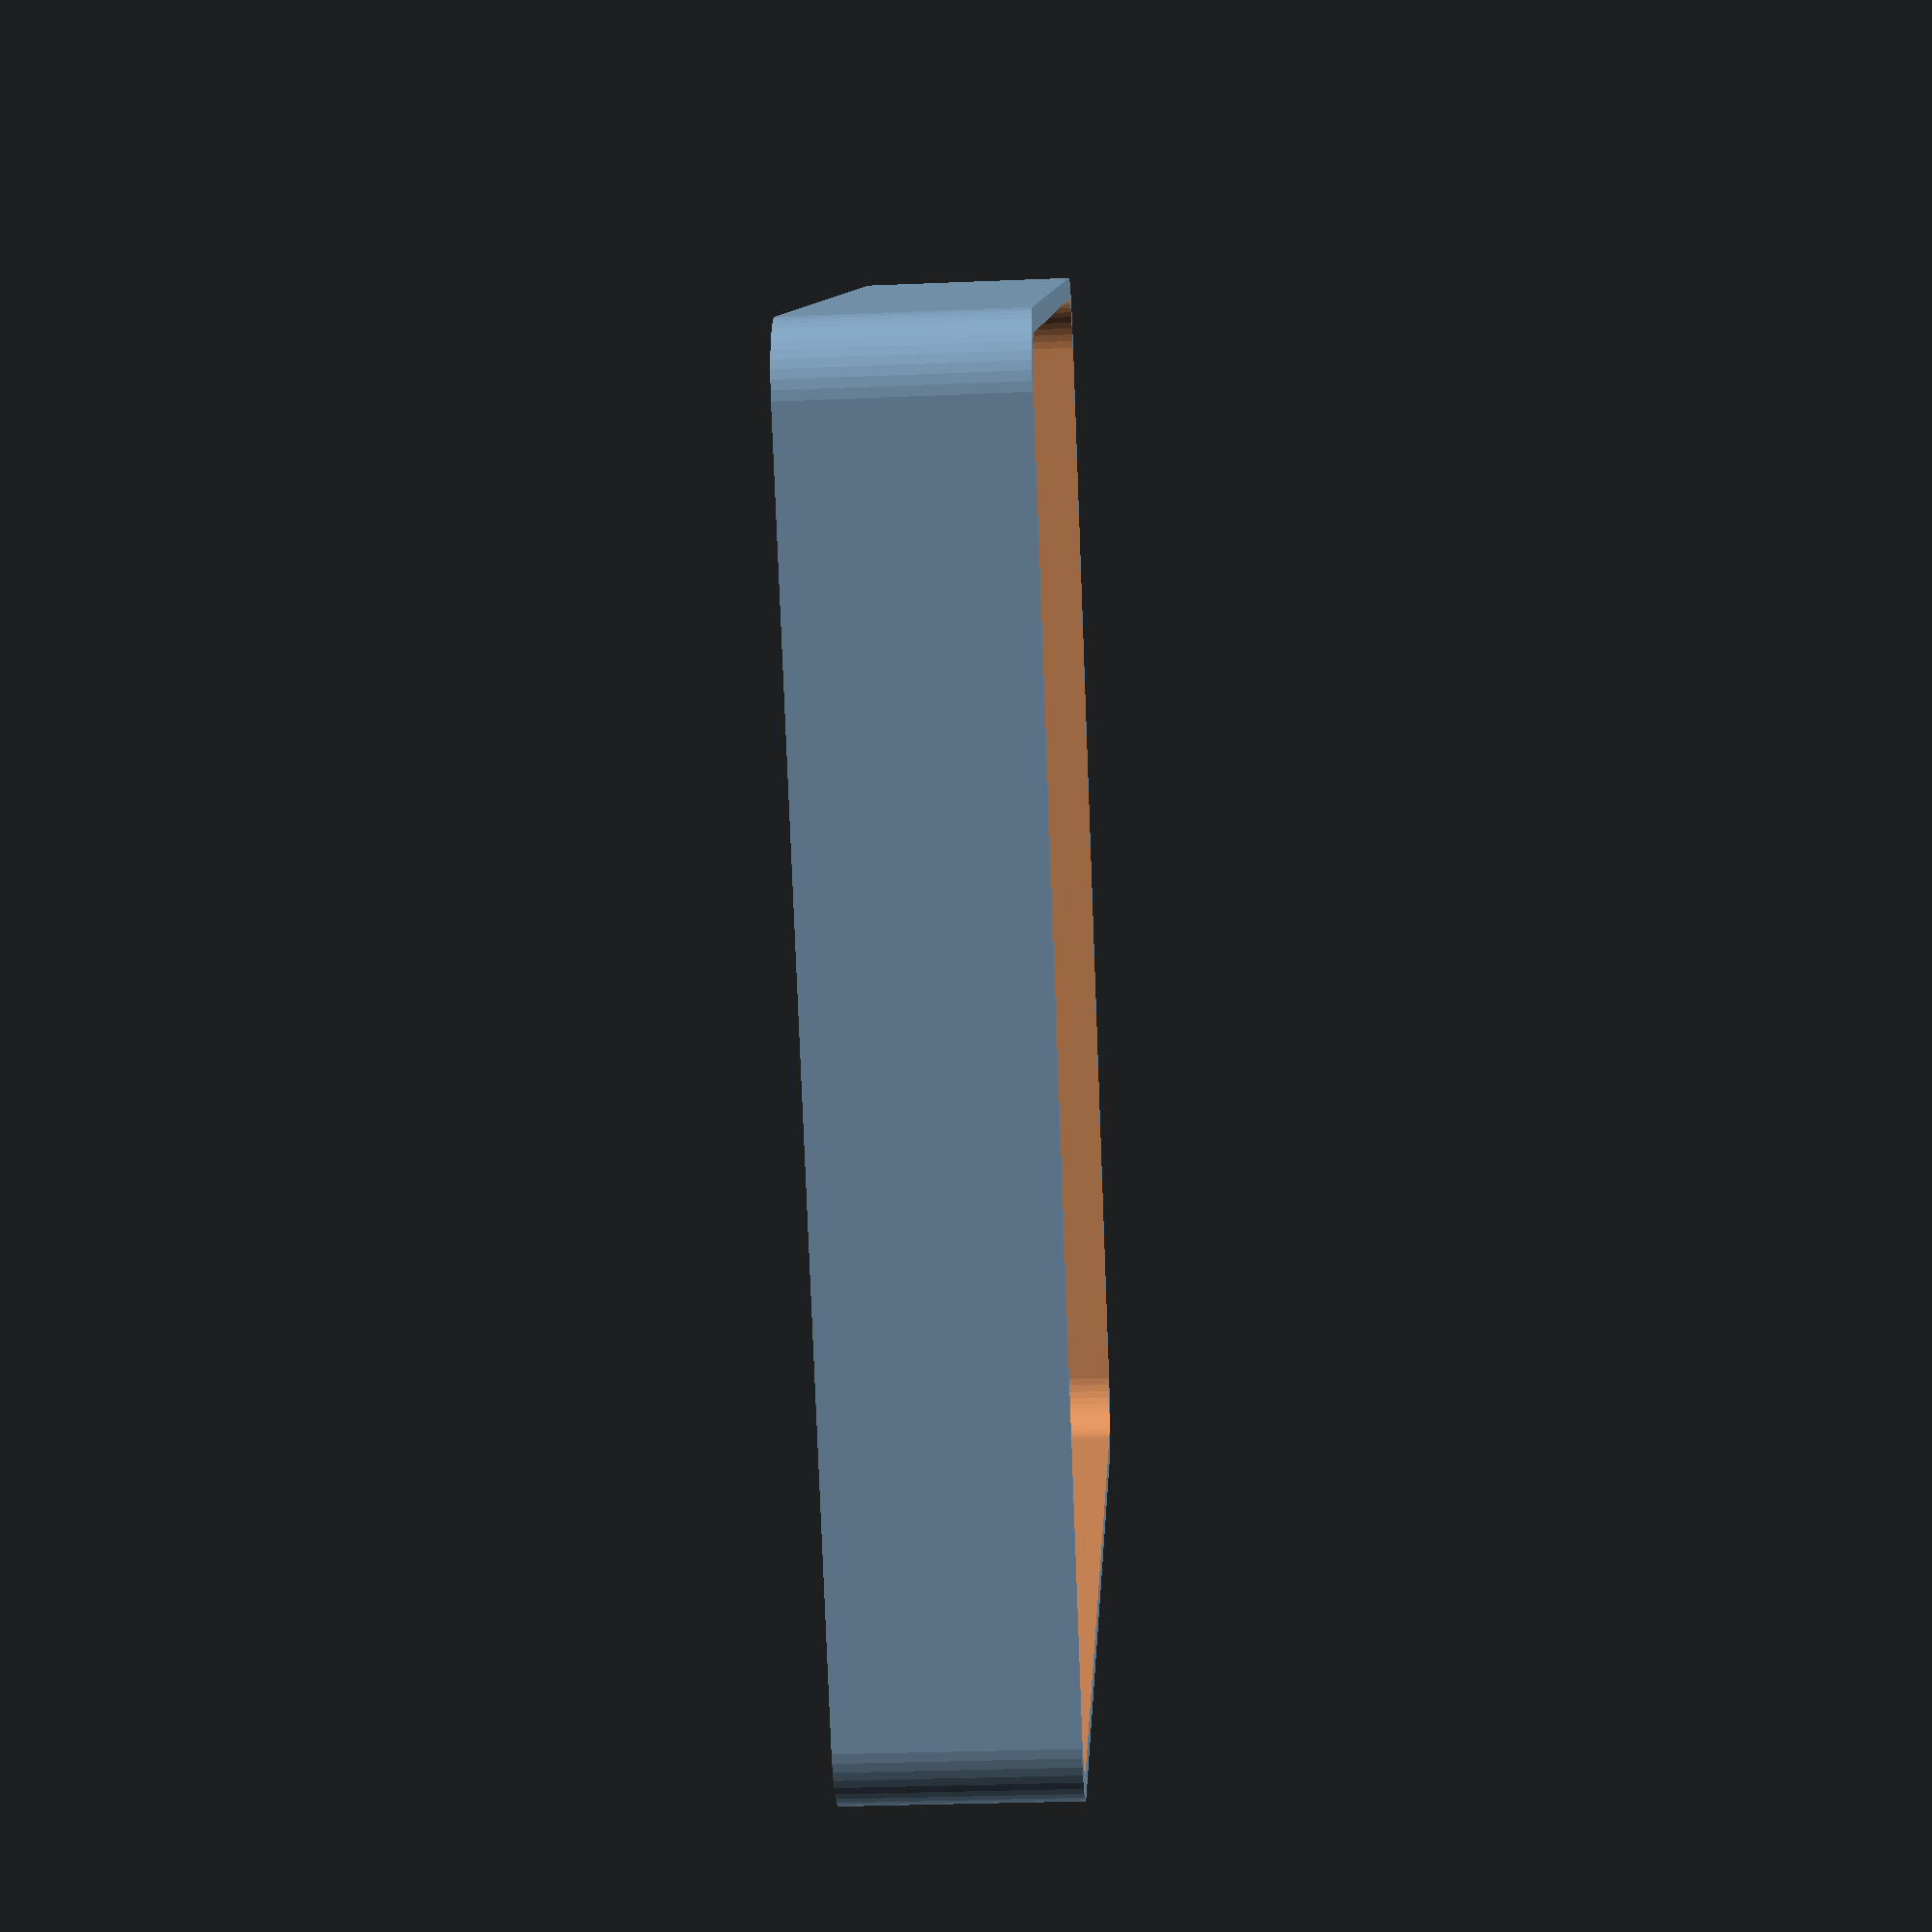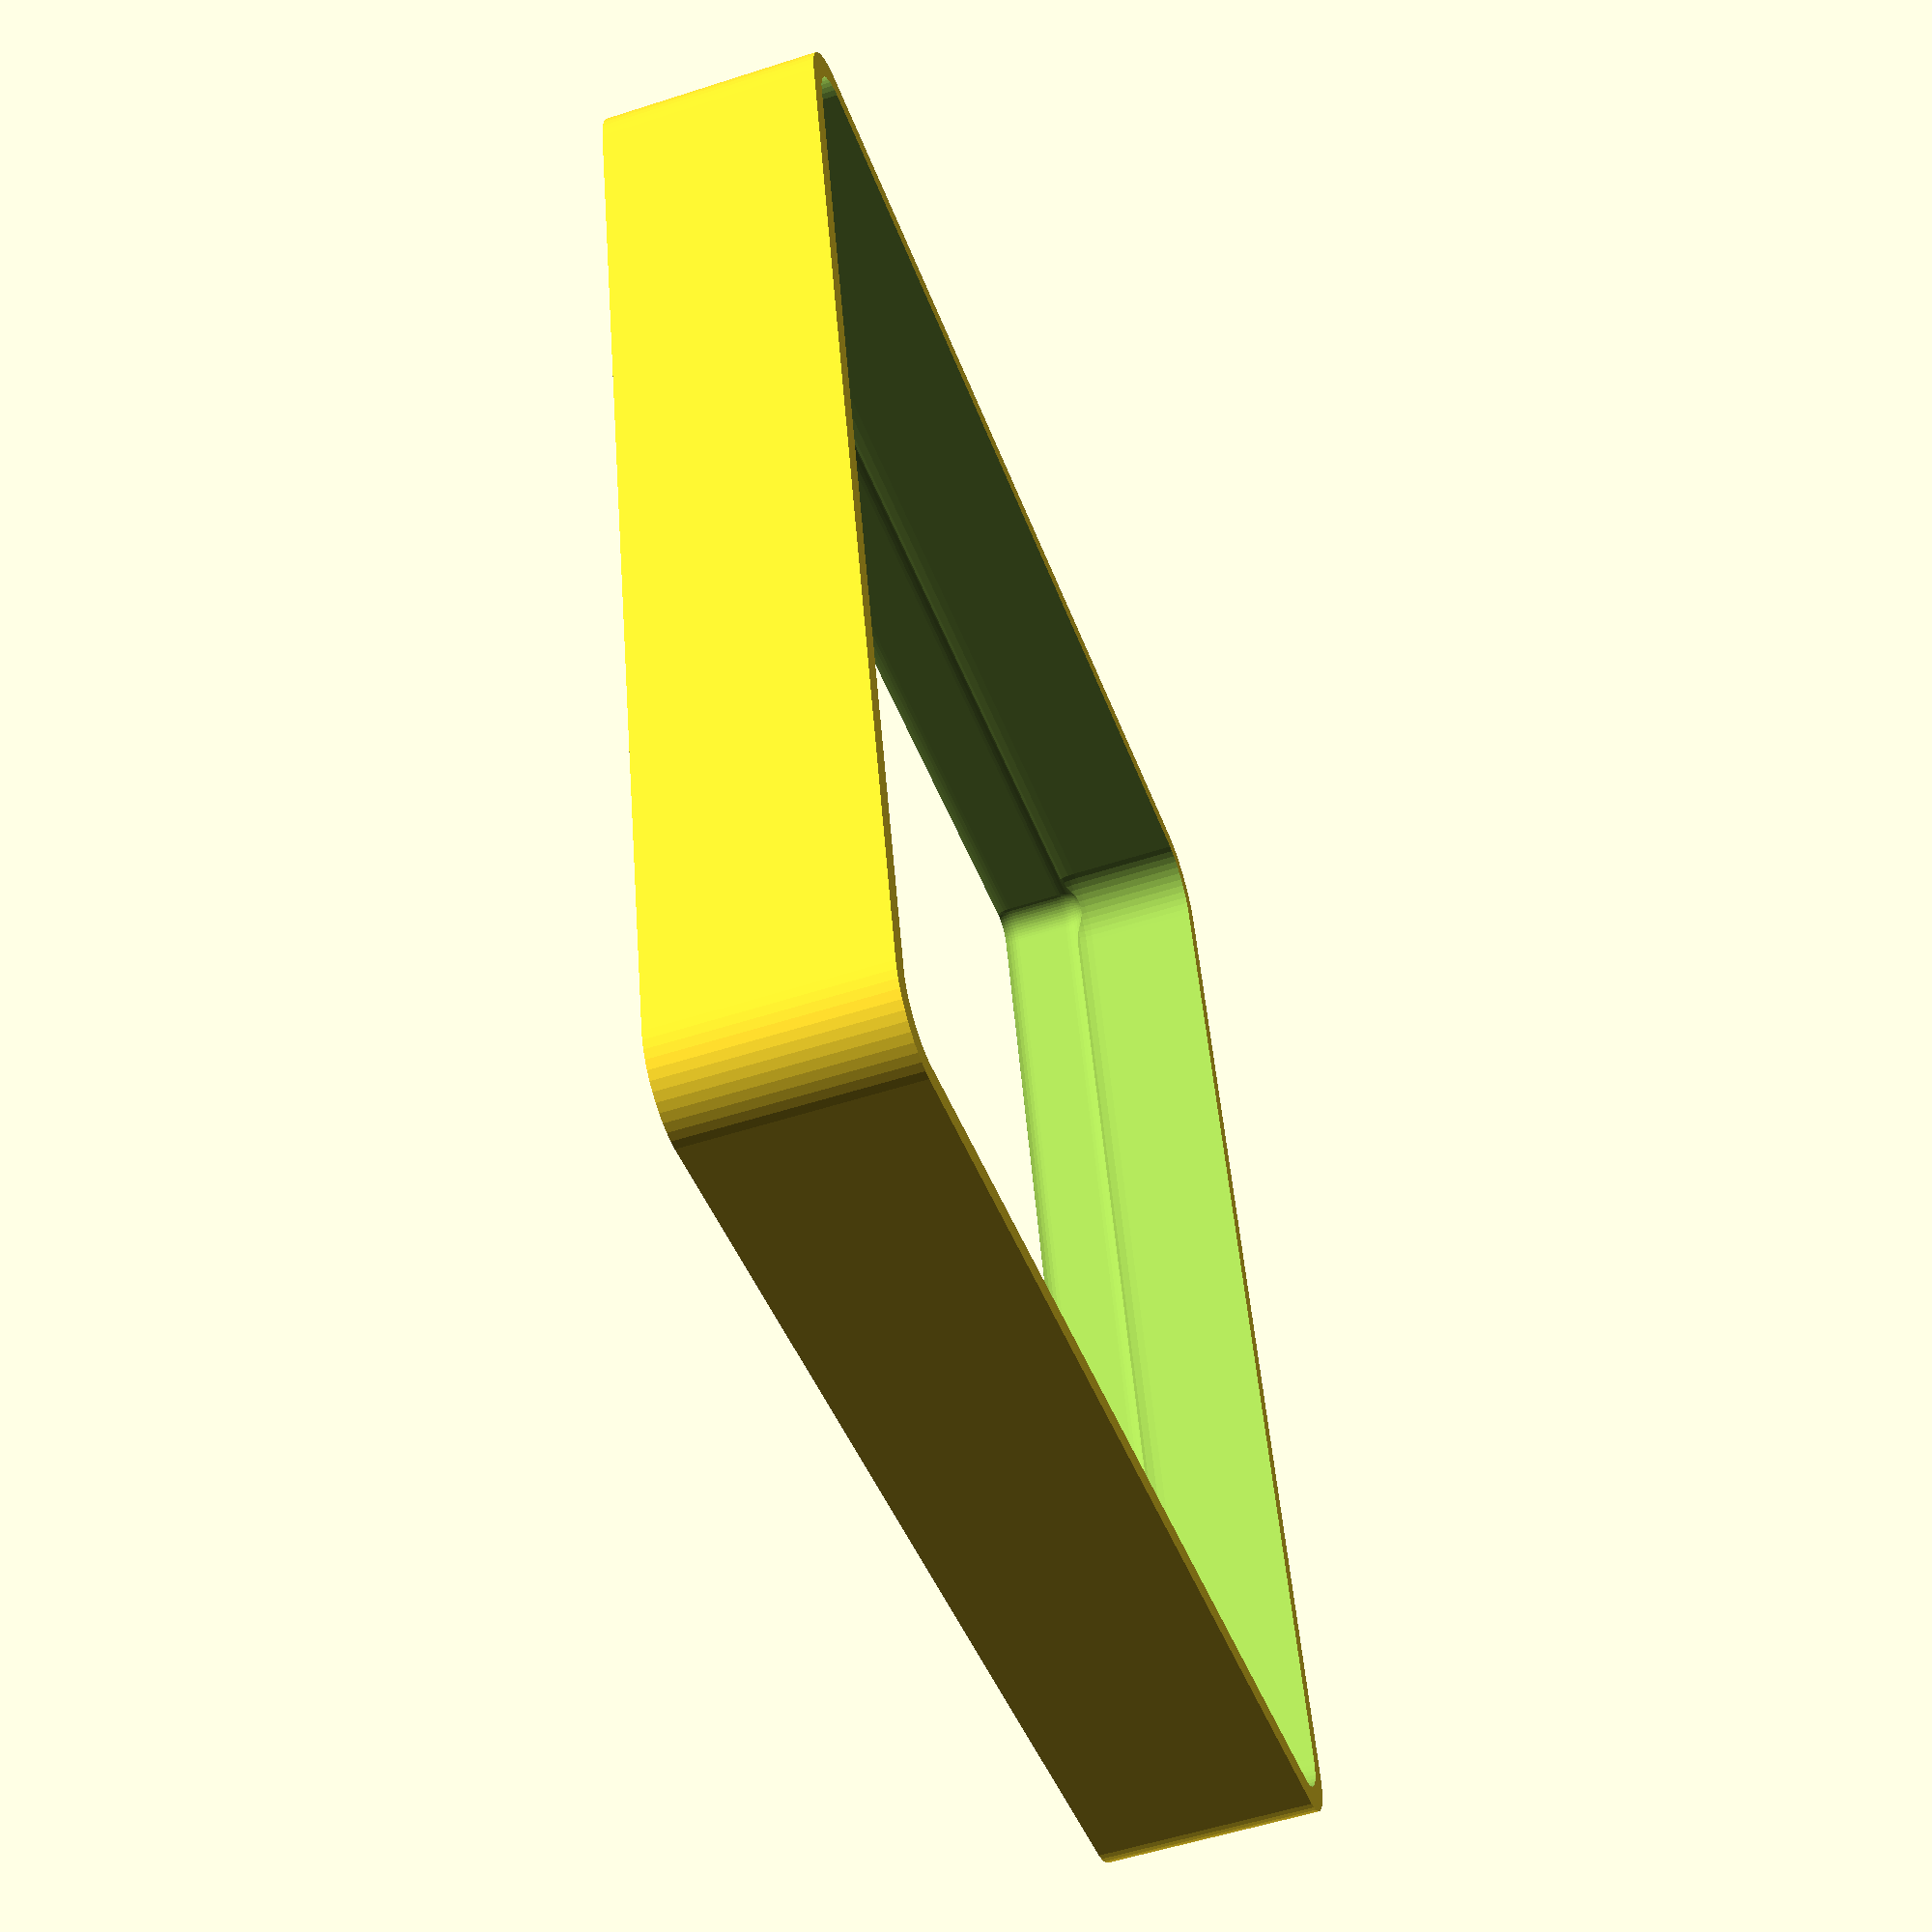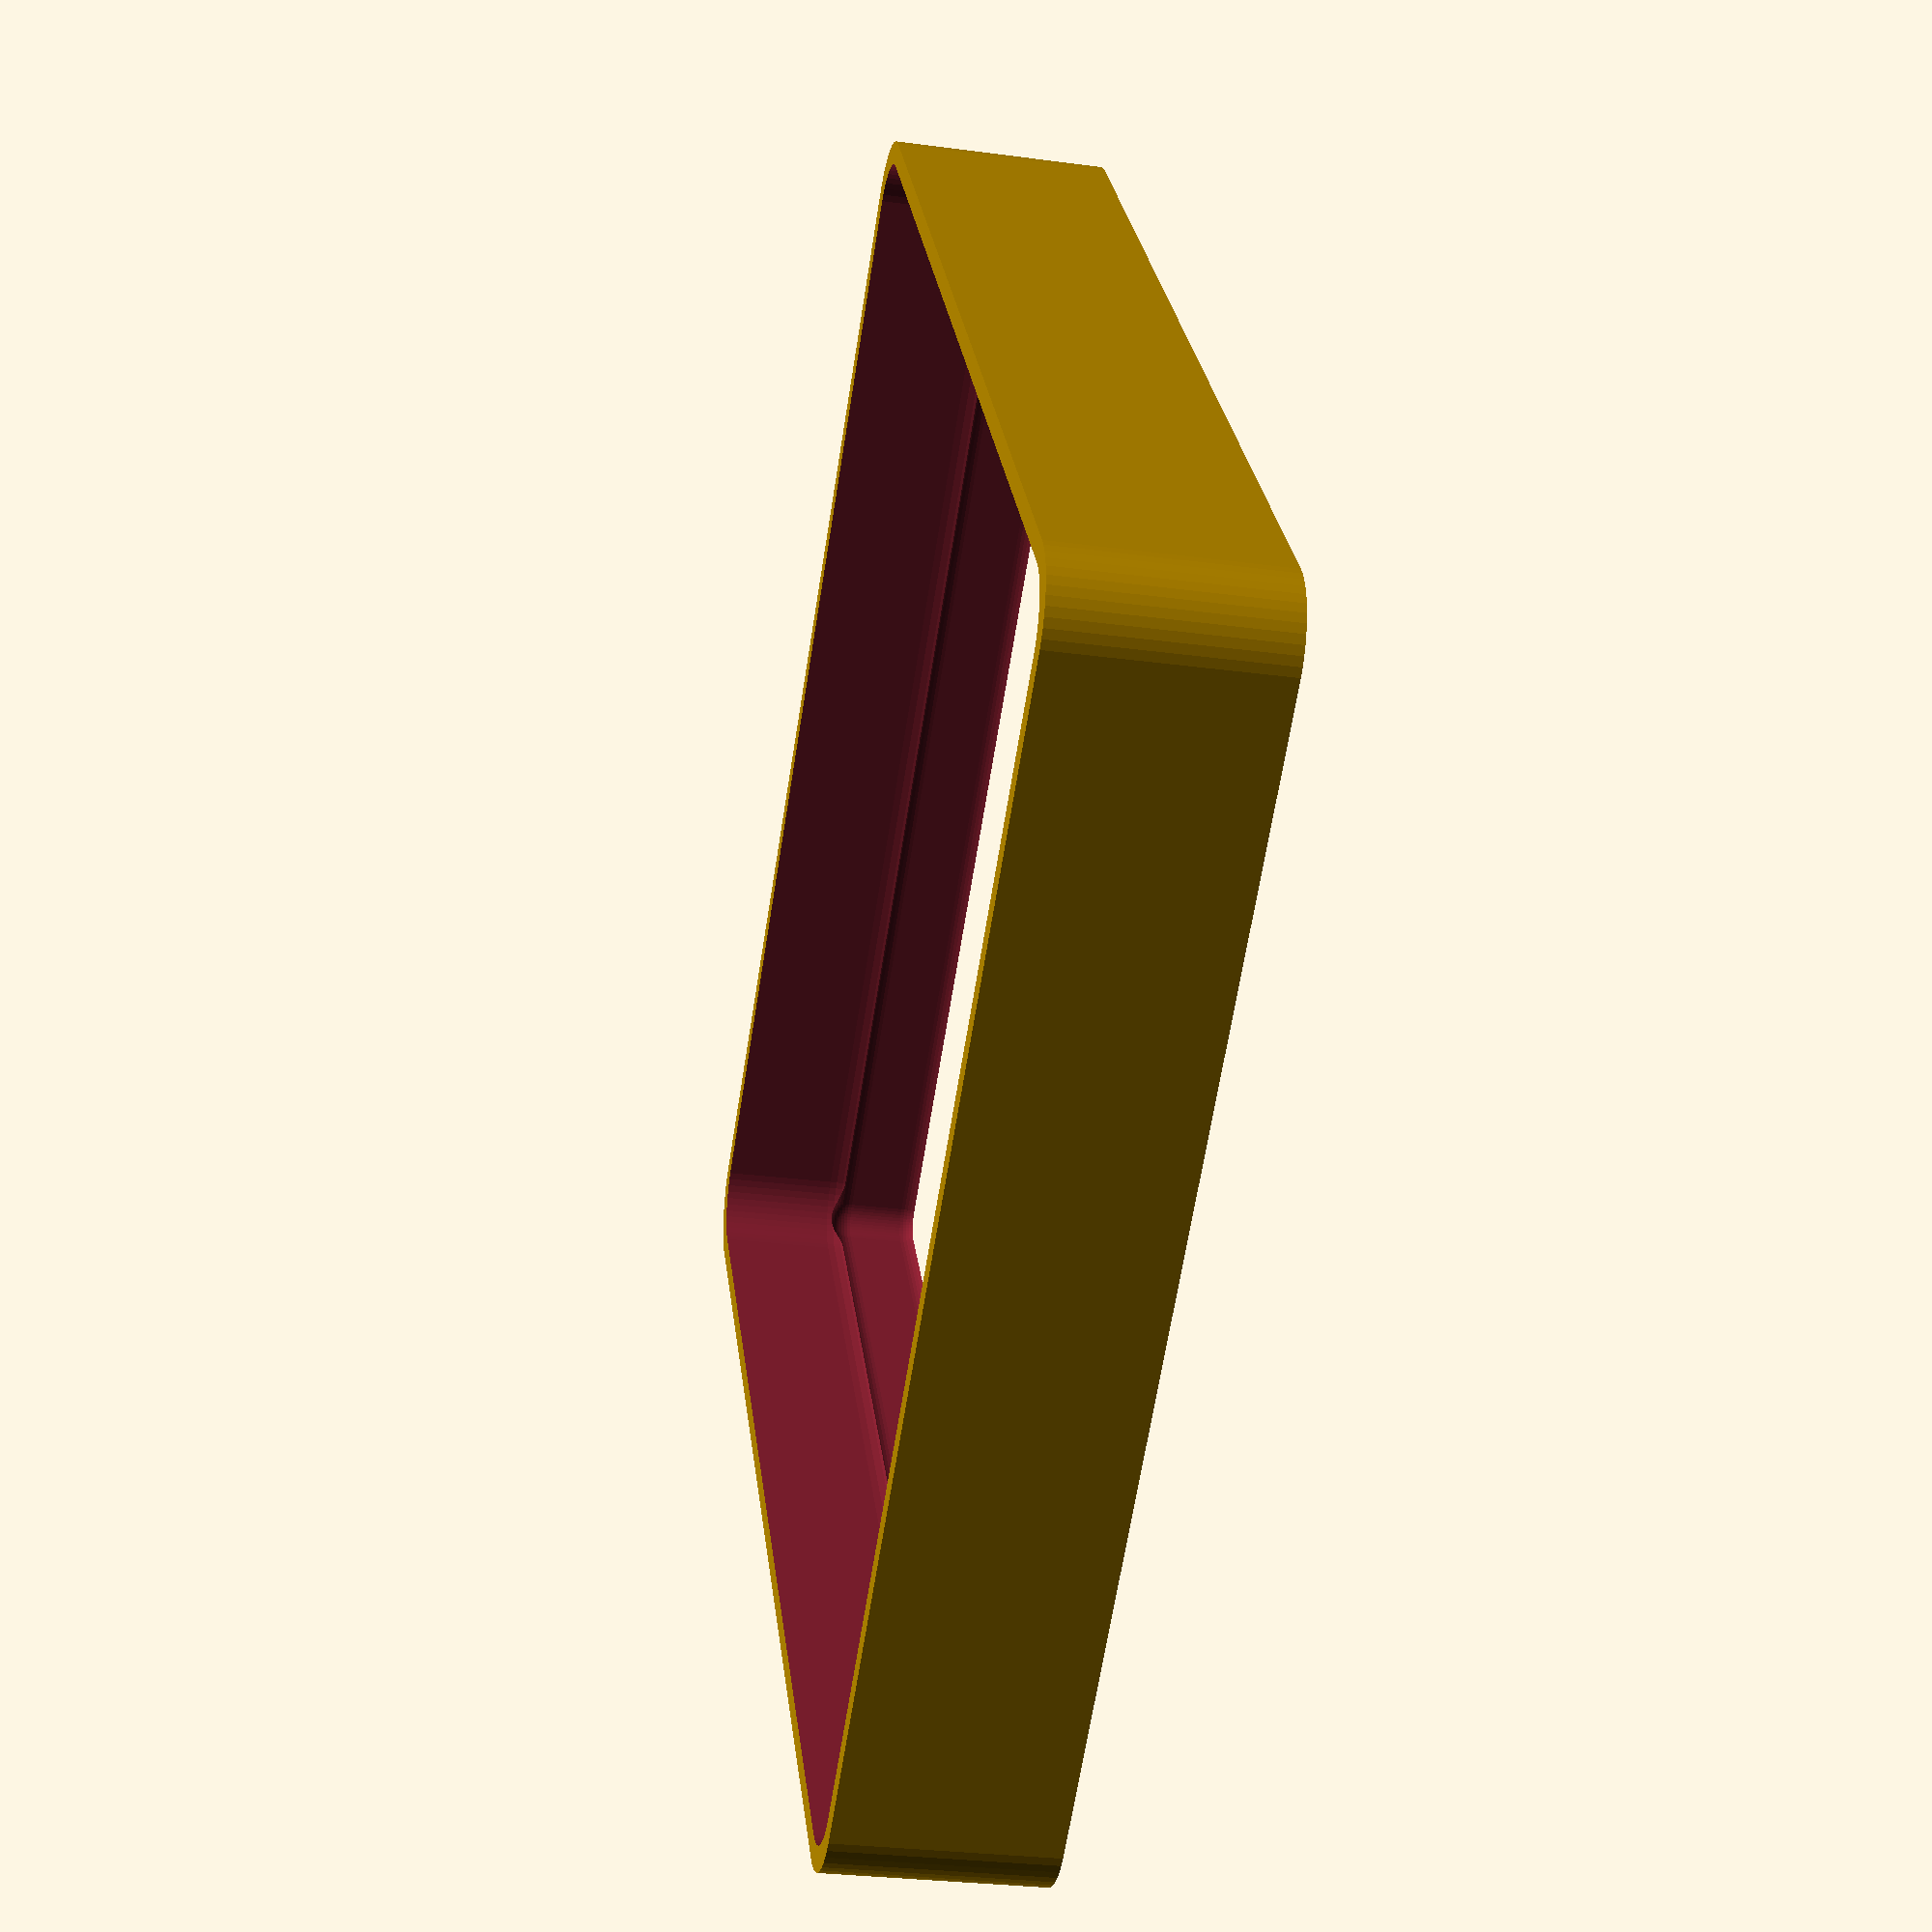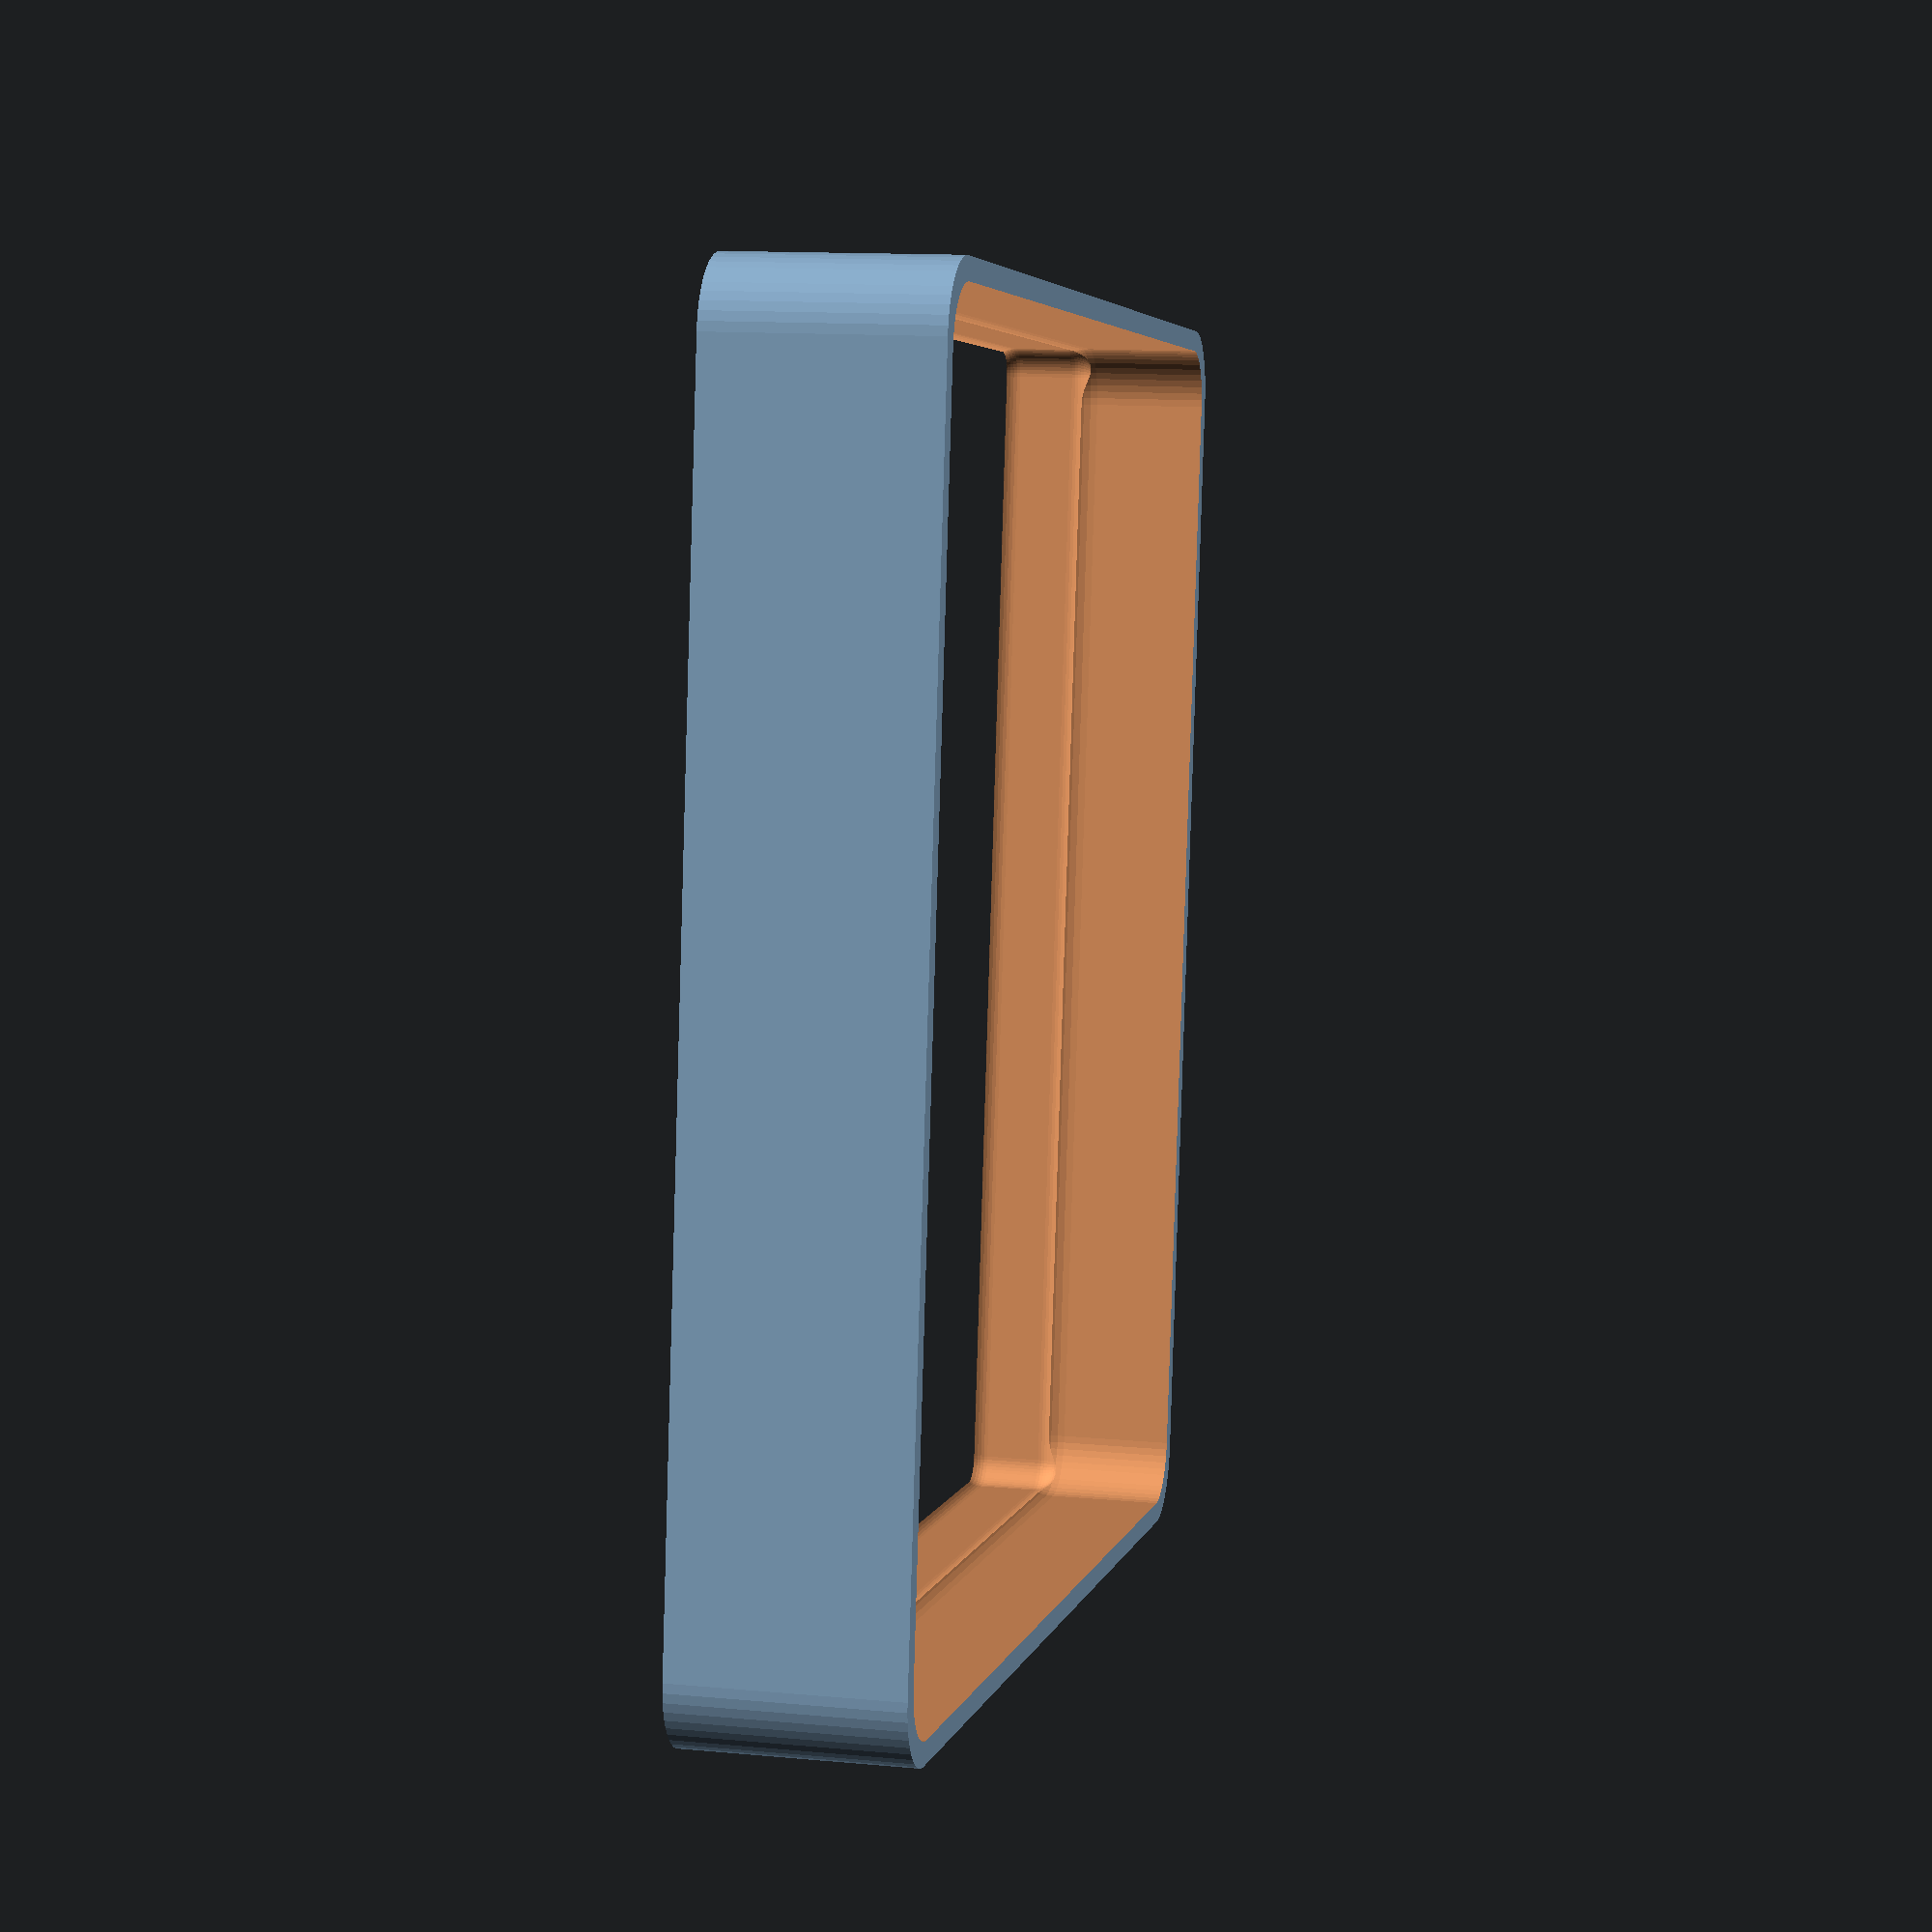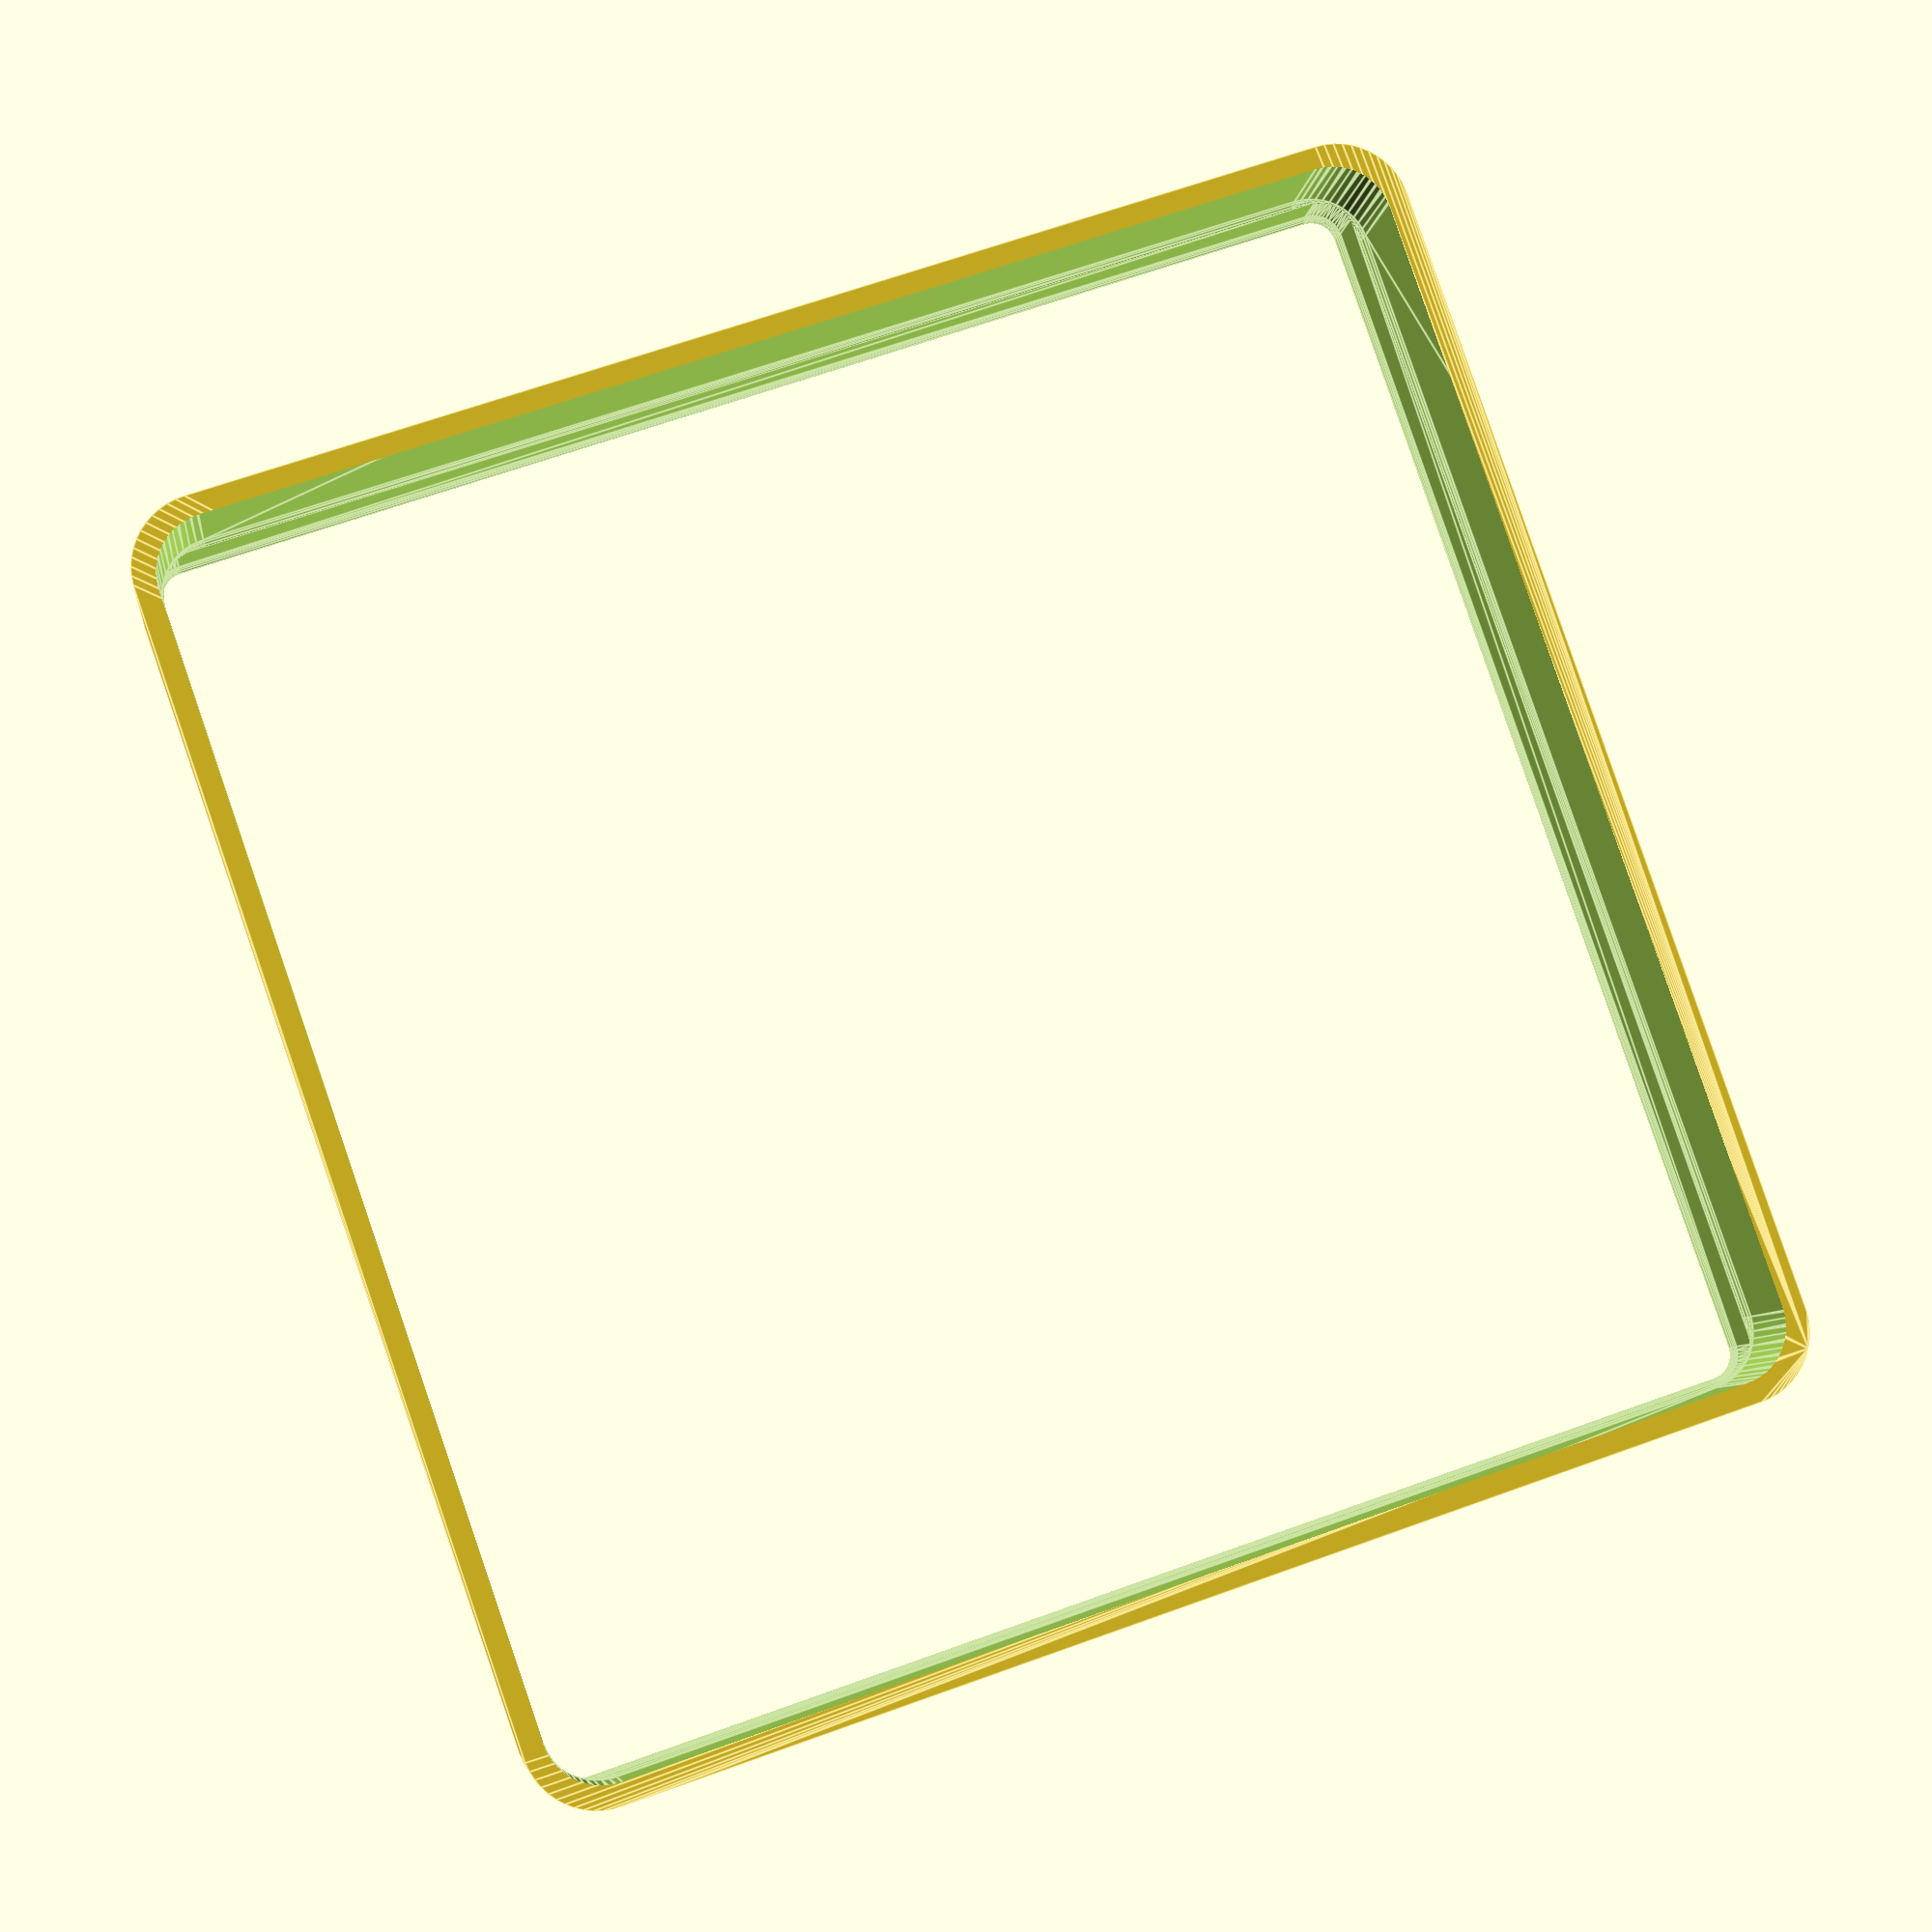
<openscad>
$fn = 50;


difference() {
	difference() {
		union() {
			hull() {
				translate(v = [-40.0000000000, 40.0000000000, 0]) {
					cylinder(h = 15, r = 5);
				}
				translate(v = [40.0000000000, 40.0000000000, 0]) {
					cylinder(h = 15, r = 5);
				}
				translate(v = [-40.0000000000, -40.0000000000, 0]) {
					cylinder(h = 15, r = 5);
				}
				translate(v = [40.0000000000, -40.0000000000, 0]) {
					cylinder(h = 15, r = 5);
				}
			}
		}
		union() {
			translate(v = [-37.5000000000, -37.5000000000, 3]) {
				rotate(a = [0, 0, 0]) {
					difference() {
						union() {
							translate(v = [0, 0, -3.0000000000]) {
								cylinder(h = 3, r = 1.5000000000);
							}
							translate(v = [0, 0, -1.9000000000]) {
								cylinder(h = 1.9000000000, r1 = 1.8000000000, r2 = 3.6000000000);
							}
							cylinder(h = 250, r = 3.6000000000);
							translate(v = [0, 0, -3.0000000000]) {
								cylinder(h = 3, r = 1.8000000000);
							}
							translate(v = [0, 0, -3.0000000000]) {
								cylinder(h = 3, r = 1.5000000000);
							}
						}
						union();
					}
				}
			}
			translate(v = [37.5000000000, -37.5000000000, 3]) {
				rotate(a = [0, 0, 0]) {
					difference() {
						union() {
							translate(v = [0, 0, -3.0000000000]) {
								cylinder(h = 3, r = 1.5000000000);
							}
							translate(v = [0, 0, -1.9000000000]) {
								cylinder(h = 1.9000000000, r1 = 1.8000000000, r2 = 3.6000000000);
							}
							cylinder(h = 250, r = 3.6000000000);
							translate(v = [0, 0, -3.0000000000]) {
								cylinder(h = 3, r = 1.8000000000);
							}
							translate(v = [0, 0, -3.0000000000]) {
								cylinder(h = 3, r = 1.5000000000);
							}
						}
						union();
					}
				}
			}
			translate(v = [-37.5000000000, 37.5000000000, 3]) {
				rotate(a = [0, 0, 0]) {
					difference() {
						union() {
							translate(v = [0, 0, -3.0000000000]) {
								cylinder(h = 3, r = 1.5000000000);
							}
							translate(v = [0, 0, -1.9000000000]) {
								cylinder(h = 1.9000000000, r1 = 1.8000000000, r2 = 3.6000000000);
							}
							cylinder(h = 250, r = 3.6000000000);
							translate(v = [0, 0, -3.0000000000]) {
								cylinder(h = 3, r = 1.8000000000);
							}
							translate(v = [0, 0, -3.0000000000]) {
								cylinder(h = 3, r = 1.5000000000);
							}
						}
						union();
					}
				}
			}
			translate(v = [37.5000000000, 37.5000000000, 3]) {
				rotate(a = [0, 0, 0]) {
					difference() {
						union() {
							translate(v = [0, 0, -3.0000000000]) {
								cylinder(h = 3, r = 1.5000000000);
							}
							translate(v = [0, 0, -1.9000000000]) {
								cylinder(h = 1.9000000000, r1 = 1.8000000000, r2 = 3.6000000000);
							}
							cylinder(h = 250, r = 3.6000000000);
							translate(v = [0, 0, -3.0000000000]) {
								cylinder(h = 3, r = 1.8000000000);
							}
							translate(v = [0, 0, -3.0000000000]) {
								cylinder(h = 3, r = 1.5000000000);
							}
						}
						union();
					}
				}
			}
			translate(v = [0, 0, 2.9925000000]) {
				hull() {
					union() {
						translate(v = [-39.5000000000, 39.5000000000, 4]) {
							cylinder(h = 52, r = 4);
						}
						translate(v = [-39.5000000000, 39.5000000000, 4]) {
							sphere(r = 4);
						}
						translate(v = [-39.5000000000, 39.5000000000, 56]) {
							sphere(r = 4);
						}
					}
					union() {
						translate(v = [39.5000000000, 39.5000000000, 4]) {
							cylinder(h = 52, r = 4);
						}
						translate(v = [39.5000000000, 39.5000000000, 4]) {
							sphere(r = 4);
						}
						translate(v = [39.5000000000, 39.5000000000, 56]) {
							sphere(r = 4);
						}
					}
					union() {
						translate(v = [-39.5000000000, -39.5000000000, 4]) {
							cylinder(h = 52, r = 4);
						}
						translate(v = [-39.5000000000, -39.5000000000, 4]) {
							sphere(r = 4);
						}
						translate(v = [-39.5000000000, -39.5000000000, 56]) {
							sphere(r = 4);
						}
					}
					union() {
						translate(v = [39.5000000000, -39.5000000000, 4]) {
							cylinder(h = 52, r = 4);
						}
						translate(v = [39.5000000000, -39.5000000000, 4]) {
							sphere(r = 4);
						}
						translate(v = [39.5000000000, -39.5000000000, 56]) {
							sphere(r = 4);
						}
					}
				}
			}
		}
	}
	union() {
		translate(v = [0, 0, 2.9925000000]) {
			hull() {
				union() {
					translate(v = [-41.5000000000, 41.5000000000, 2]) {
						cylinder(h = -4, r = 2);
					}
					translate(v = [-41.5000000000, 41.5000000000, 2]) {
						sphere(r = 2);
					}
					translate(v = [-41.5000000000, 41.5000000000, -2]) {
						sphere(r = 2);
					}
				}
				union() {
					translate(v = [41.5000000000, 41.5000000000, 2]) {
						cylinder(h = -4, r = 2);
					}
					translate(v = [41.5000000000, 41.5000000000, 2]) {
						sphere(r = 2);
					}
					translate(v = [41.5000000000, 41.5000000000, -2]) {
						sphere(r = 2);
					}
				}
				union() {
					translate(v = [-41.5000000000, -41.5000000000, 2]) {
						cylinder(h = -4, r = 2);
					}
					translate(v = [-41.5000000000, -41.5000000000, 2]) {
						sphere(r = 2);
					}
					translate(v = [-41.5000000000, -41.5000000000, -2]) {
						sphere(r = 2);
					}
				}
				union() {
					translate(v = [41.5000000000, -41.5000000000, 2]) {
						cylinder(h = -4, r = 2);
					}
					translate(v = [41.5000000000, -41.5000000000, 2]) {
						sphere(r = 2);
					}
					translate(v = [41.5000000000, -41.5000000000, -2]) {
						sphere(r = 2);
					}
				}
			}
		}
	}
}
</openscad>
<views>
elev=210.0 azim=230.8 roll=266.5 proj=p view=solid
elev=55.4 azim=166.1 roll=288.8 proj=p view=solid
elev=209.1 azim=144.2 roll=101.2 proj=p view=wireframe
elev=167.6 azim=8.0 roll=257.6 proj=p view=solid
elev=187.1 azim=250.9 roll=186.6 proj=p view=edges
</views>
